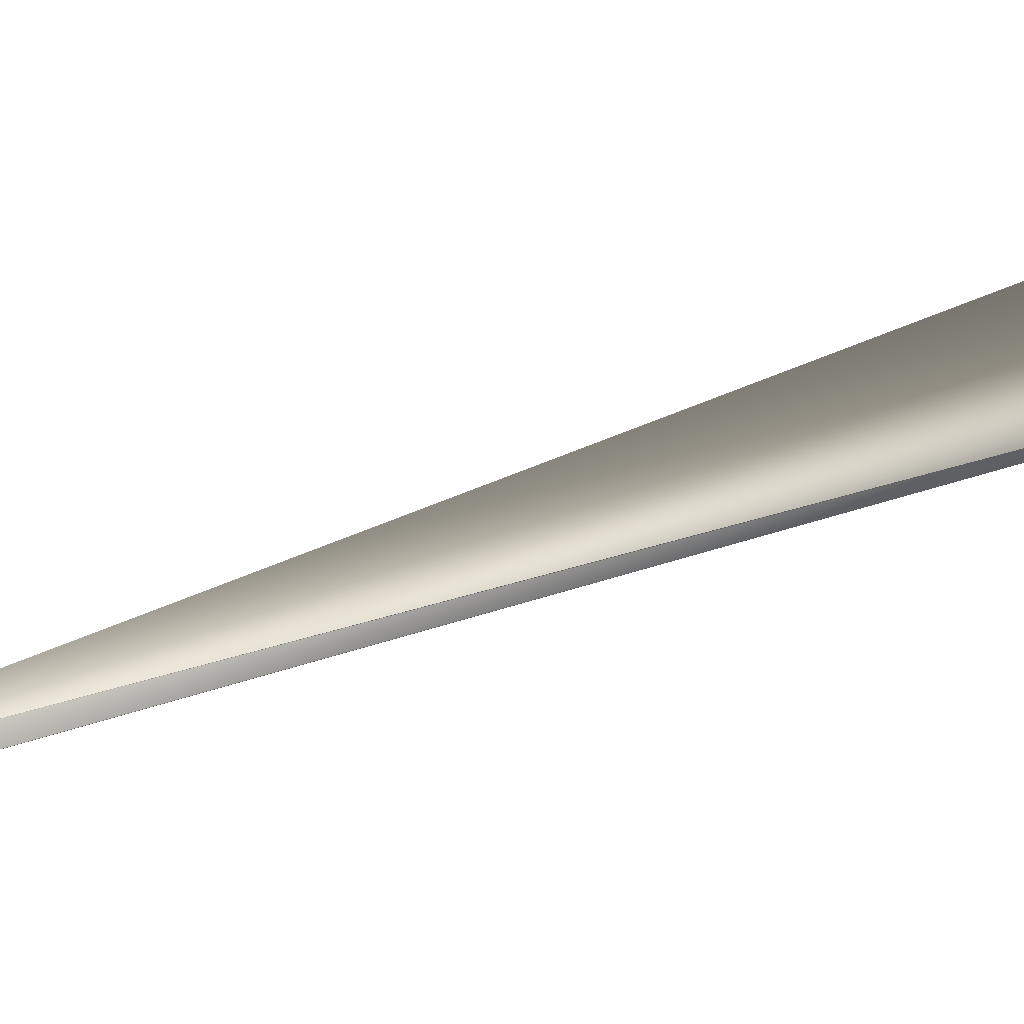
<metadata>
{"format":"obj","ext":"obj","renderer":"f3d","projection":"perspective","resolution":1024,"background":"white","views":[{"elev":66.8,"azim":79.5,"up":"+Y"}]}
</metadata>
<code>
v 0.2414 0.2921 0.7371
v 0.07711 0.08427 -0.02291
v 0.07705 0.08429 -0.02302
v -0.02869 0.03368 0.02732
v -0.02865 0.03367 0.02738
v 0.2412 0.2922 0.7368
v 0.2405 0.2926 0.7357
v 0.07699 0.08432 -0.02313
v -0.02861 0.03365 0.02744
v 0.07693 0.08434 -0.02324
v -0.02857 0.03364 0.02749
v 0.07687 0.08436 -0.02336
v -0.02853 0.03363 0.02755
v -0.02849 0.03361 0.02761
v 0.2403 0.2927 0.7354
v -0.02845 0.0336 0.02767
v 0.2401 0.2928 0.7351
v -0.02841 0.03359 0.02773
v 0.2399 0.2929 0.7348
v -0.02837 0.03357 0.02779
v 0.2398 0.2929 0.7346
v -0.02833 0.03356 0.02784
v 0.2396 0.293 0.7343
v -0.02829 0.03355 0.0279
v 0.2394 0.2931 0.734
v -0.02825 0.03353 0.02796
v 0.2392 0.2932 0.7337
v -0.0282 0.03352 0.02802
v 0.239 0.2933 0.7334
v -0.02816 0.03351 0.02807
v 0.2389 0.2934 0.7331
v -0.02812 0.03349 0.02813
v 0.2387 0.2935 0.7329
v -0.02808 0.03348 0.02819
v 0.2385 0.2936 0.7326
v -0.02804 0.03347 0.02824
v 0.2383 0.2937 0.7323
v -0.02799 0.03346 0.0283
v 0.2381 0.2938 0.732
v -0.02795 0.03344 0.02836
v 0.2379 0.2939 0.7317
v -0.02791 0.03343 0.02842
v 0.2378 0.294 0.7314
v -0.02787 0.03342 0.02847
v 0.2376 0.2941 0.7312
v -0.02782 0.0334 0.02853
v 0.2374 0.2942 0.7309
v -0.02778 0.03339 0.02858
v 0.2372 0.2943 0.7306
v -0.02774 0.03338 0.02864
v 0.237 0.2944 0.7303
v -0.02769 0.03337 0.0287
v 0.2368 0.2945 0.73
v -0.02765 0.03336 0.02875
v 0.2367 0.2946 0.7297
v -0.02761 0.03334 0.02881
v 0.2365 0.2947 0.7295
v -0.02756 0.03333 0.02886
v 0.2363 0.2947 0.7292
v -0.02752 0.03332 0.02892
v 0.2361 0.2948 0.7289
v -0.02748 0.03331 0.02898
v 0.2359 0.2949 0.7286
v -0.02743 0.0333 0.02903
v 0.2357 0.295 0.7283
v -0.02739 0.03328 0.02909
v 0.2355 0.2951 0.7281
v -0.02734 0.03327 0.02914
v 0.2353 0.2952 0.7278
v -0.0273 0.03326 0.0292
v 0.2352 0.2953 0.7275
v -0.02725 0.03325 0.02925
v 0.235 0.2954 0.7272
v -0.02721 0.03324 0.02931
v 0.2348 0.2955 0.7269
v -0.02716 0.03322 0.02936
v 0.2346 0.2956 0.7266
v -0.02712 0.03321 0.02942
v 0.2344 0.2956 0.7264
v -0.02707 0.0332 0.02947
v 0.2342 0.2957 0.7261
v -0.02703 0.03319 0.02952
v 0.234 0.2958 0.7258
v -0.02698 0.03318 0.02958
v 0.2338 0.2959 0.7255
v -0.02694 0.03317 0.02963
v 0.2336 0.296 0.7252
v -0.02689 0.03316 0.02968
v 0.2334 0.2961 0.7249
v -0.02684 0.03315 0.02974
v 0.2332 0.2962 0.7247
v -0.0268 0.03313 0.02979
v 0.2331 0.2963 0.7244
v -0.02675 0.03312 0.02985
v 0.2329 0.2963 0.7241
v -0.0267 0.03311 0.0299
v 0.2327 0.2964 0.7238
v -0.02666 0.0331 0.02995
v 0.2325 0.2965 0.7235
v -0.02661 0.03309 0.03
v 0.2323 0.2966 0.7233
v -0.02656 0.03308 0.03006
v 0.2321 0.2967 0.723
v -0.02652 0.03307 0.03011
v 0.2319 0.2968 0.7227
v -0.02647 0.03306 0.03016
v 0.2317 0.2969 0.7224
v -0.02643 0.03305 0.03021
v 0.2315 0.2969 0.7222
v -0.02638 0.03304 0.03026
v 0.2313 0.297 0.7219
v -0.02634 0.03303 0.03031
v 0.2312 0.2971 0.7217
v -0.02629 0.03302 0.03036
v 0.231 0.2972 0.7214
v -0.02625 0.03301 0.0304
v 0.2308 0.2972 0.7212
v -0.02621 0.033 0.03044
v 0.2306 0.2973 0.7209
v -0.02617 0.03299 0.03049
v 0.2305 0.2974 0.7207
v -0.02613 0.03298 0.03053
v 0.2303 0.2974 0.7205
v -0.02609 0.03297 0.03057
v 0.2302 0.2975 0.7203
v -0.02605 0.03297 0.03061
v 0.23 0.2975 0.72
v -0.02602 0.03296 0.03065
v 0.2299 0.2976 0.7198
v -0.02598 0.03295 0.03069
v 0.2297 0.2977 0.7196
v -0.02594 0.03294 0.03072
v 0.2296 0.2977 0.7194
v -0.02591 0.03293 0.03076
v 0.2295 0.2978 0.7192
v -0.02588 0.03293 0.03079
v 0.2293 0.2978 0.7191
v -0.02584 0.03292 0.03083
v 0.2292 0.2979 0.7189
v -0.02581 0.03291 0.03086
v 0.2291 0.2979 0.7187
v -0.02578 0.03291 0.03089
v 0.229 0.298 0.7185
v -0.02575 0.0329 0.03092
v 0.2288 0.298 0.7184
v -0.02572 0.0329 0.03095
v 0.2287 0.2981 0.7182
v -0.0257 0.03289 0.03098
v 0.2286 0.2981 0.7181
v -0.02567 0.03289 0.03101
v 0.2285 0.2981 0.7179
v -0.02564 0.03288 0.03103
v 0.2284 0.2982 0.7178
v -0.02562 0.03288 0.03106
v 0.2283 0.2982 0.7177
v -0.02559 0.03287 0.03108
v 0.2282 0.2983 0.7175
v -0.02557 0.03287 0.0311
v 0.2281 0.2983 0.7174
v -0.02555 0.03286 0.03112
v 0.228 0.2983 0.7173
v -0.02553 0.03286 0.03115
v 0.228 0.2983 0.7172
v -0.02551 0.03285 0.03117
v 0.2279 0.2984 0.7171
v -0.02549 0.03285 0.03119
v 0.2278 0.2984 0.717
v -0.02547 0.03285 0.0312
v 0.2277 0.2984 0.7169
v -0.02545 0.03284 0.03122
v 0.2277 0.2985 0.7168
v -0.02544 0.03284 0.03123
v 0.2276 0.2985 0.7167
v -0.02542 0.03284 0.03125
v 0.2276 0.2985 0.7166
v -0.02541 0.03283 0.03126
v 0.2275 0.2985 0.7165
v -0.0254 0.03283 0.03128
v 0.2275 0.2985 0.7165
v -0.02538 0.03283 0.03129
v 0.2274 0.2985 0.7164
v -0.02537 0.03283 0.0313
v 0.2274 0.2986 0.7164
v -0.02536 0.03283 0.03131
v 0.2273 0.2986 0.7163
v -0.02535 0.03282 0.03132
v 0.2273 0.2986 0.7163
v -0.02535 0.03282 0.03133
v 0.2273 0.2986 0.7162
v -0.02534 0.03282 0.03133
v 0.2273 0.2986 0.7162
v -0.02533 0.03282 0.03134
v 0.2272 0.2986 0.7162
v -0.02533 0.03282 0.03134
v 0.2272 0.2986 0.7161
v -0.02532 0.03282 0.03135
v 0.2272 0.2986 0.7161
v -0.02532 0.03282 0.03135
v 0.2272 0.2986 0.7161
v -0.02532 0.03282 0.03135
v 0.2272 0.2986 0.7161
v -0.02532 0.03282 0.03135
v -0.000972 -0.001149 0.000418
v 0.001042 -0.000417 0.001278
v -0.000491 -0.001227 0
v 0.07518 0.08496 -0.02647
v 0.07512 0.08498 -0.02658
v 0.07506 0.085 -0.02669
v 0.075 0.08502 -0.0268
v 0.07493 0.08504 -0.02691
v 0.07487 0.08506 -0.02702
v 0.07481 0.08508 -0.02713
v 0.07475 0.0851 -0.02724
v 0.07468 0.08512 -0.02735
v 0.07462 0.08513 -0.02746
v 0.07456 0.08515 -0.02757
v 0.0745 0.08517 -0.02769
v 0.07443 0.08519 -0.0278
v 0.07247 0.08565 -0.03114
v -0.000658 -0.000778 -0.003673
v -0.03108 0.01465 -0.05071
v -0.03117 0.01466 -0.05065
v -0.0375 0.01502 -0.046
v 0.241 0.2923 0.7366
v 0.2408 0.2924 0.7363
v 0.2407 0.2925 0.736
v 0.07681 0.08439 -0.02347
v 0.07524 0.08495 -0.02636
v -0.03126 0.01466 -0.05059
v 0.07675 0.08441 -0.02358
v 0.0753 0.08493 -0.02625
v -0.03135 0.01467 -0.05053
v 0.07669 0.08443 -0.02369
v 0.07537 0.0849 -0.02614
v -0.03144 0.01468 -0.05047
v 0.07663 0.08446 -0.0238
v 0.07549 0.08486 -0.02591
v 0.07543 0.08489 -0.02602
v -0.03153 0.01468 -0.05041
v 0.07555 0.08485 -0.0258
v -0.03163 0.01469 -0.05035
v 0.07657 0.08448 -0.02391
v 0.07561 0.08482 -0.02569
v -0.03172 0.0147 -0.0503
v 0.07651 0.0845 -0.02403
v 0.07567 0.0848 -0.02558
v -0.03181 0.0147 -0.05024
v 0.07645 0.08452 -0.02414
v 0.07573 0.08478 -0.02547
v -0.0319 0.01471 -0.05018
v 0.0764 0.08455 -0.02425
v 0.07579 0.08476 -0.02536
v -0.03199 0.01471 -0.05012
v 0.07634 0.08457 -0.02436
v 0.07585 0.08474 -0.02525
v -0.03208 0.01472 -0.05006
v 0.07627 0.08459 -0.02447
v 0.07591 0.08472 -0.02514
v -0.03217 0.01473 -0.05
v 0.07622 0.08461 -0.02458
v 0.07597 0.0847 -0.02503
v -0.03226 0.01473 -0.04994
v 0.07616 0.08463 -0.02469
v 0.07603 0.08468 -0.02491
v -0.03235 0.01474 -0.04988
v 0.07609 0.08466 -0.0248
v -0.03244 0.01474 -0.04982
v -0.03252 0.01475 -0.04976
v -0.03261 0.01475 -0.0497
v -0.0327 0.01476 -0.04964
v -0.03279 0.01477 -0.04958
v -0.03288 0.01477 -0.04952
v -0.03297 0.01478 -0.04946
v -0.03306 0.01478 -0.0494
v -0.03315 0.01479 -0.04934
v -0.03324 0.01479 -0.04927
v -0.03332 0.0148 -0.04921
v -0.03341 0.0148 -0.04915
v -0.0335 0.01481 -0.04909
v -0.03359 0.01481 -0.04903
v -0.03368 0.01482 -0.04897
v -0.03376 0.01482 -0.0489
v -0.03385 0.01483 -0.04884
v -0.03394 0.01483 -0.04878
v -0.03402 0.01484 -0.04872
v -0.03411 0.01484 -0.04865
v -0.0342 0.01485 -0.04859
v -0.03429 0.01485 -0.04853
v -0.03437 0.01486 -0.04847
v -0.03446 0.01486 -0.0484
v -0.03454 0.01487 -0.04834
v -0.03463 0.01487 -0.04828
v -0.03472 0.01488 -0.04821
v -0.0348 0.01488 -0.04815
v -0.03489 0.01489 -0.04809
v -0.03497 0.01489 -0.04802
v 0.07437 0.08521 -0.0279
v -0.03506 0.0149 -0.04796
v 0.07431 0.08522 -0.02802
v -0.03514 0.0149 -0.04789
v 0.07425 0.08524 -0.02813
v -0.03523 0.0149 -0.04783
v 0.07418 0.08526 -0.02824
v -0.03531 0.01491 -0.04776
v 0.07412 0.08527 -0.02835
v -0.0354 0.01491 -0.0477
v 0.07406 0.08529 -0.02846
v -0.03548 0.01492 -0.04763
v 0.07399 0.08531 -0.02856
v -0.03556 0.01492 -0.04757
v 0.07393 0.08532 -0.02867
v -0.03565 0.01493 -0.04751
v 0.07387 0.08534 -0.02877
v -0.03572 0.01493 -0.04745
v 0.07381 0.08535 -0.02888
v -0.0358 0.01494 -0.04738
v 0.07376 0.08537 -0.02897
v -0.03588 0.01494 -0.04732
v 0.0737 0.08538 -0.02907
v -0.03595 0.01494 -0.04727
v 0.07365 0.08539 -0.02916
v -0.03602 0.01495 -0.04721
v 0.07359 0.08541 -0.02926
v -0.03609 0.01495 -0.04716
v 0.07354 0.08542 -0.02935
v -0.03616 0.01495 -0.0471
v 0.07349 0.08543 -0.02943
v -0.03623 0.01496 -0.04705
v 0.07344 0.08544 -0.02952
v -0.03629 0.01496 -0.047
v 0.07339 0.08546 -0.0296
v -0.03635 0.01496 -0.04695
v 0.07334 0.08547 -0.02968
v -0.03642 0.01496 -0.0469
v 0.07329 0.08548 -0.02976
v -0.03648 0.01497 -0.04685
v 0.07325 0.08549 -0.02984
v -0.03653 0.01497 -0.0468
v 0.0732 0.0855 -0.02992
v -0.03659 0.01497 -0.04676
v 0.07316 0.08551 -0.02999
v -0.03664 0.01498 -0.04671
v 0.07312 0.08552 -0.03006
v -0.03669 0.01498 -0.04667
v 0.07308 0.08553 -0.03013
v -0.03675 0.01498 -0.04663
v 0.07304 0.08553 -0.03019
v -0.0368 0.01498 -0.04659
v 0.073 0.08554 -0.03026
v -0.03684 0.01499 -0.04655
v 0.07297 0.08555 -0.03032
v -0.03689 0.01499 -0.04651
v 0.07293 0.08556 -0.03038
v -0.03693 0.01499 -0.04647
v 0.0729 0.08556 -0.03043
v -0.03698 0.01499 -0.04644
v 0.07286 0.08557 -0.03049
v -0.03701 0.01499 -0.0464
v 0.07283 0.08558 -0.03054
v -0.03705 0.01499 -0.04637
v 0.0728 0.08558 -0.03059
v -0.03709 0.015 -0.04634
v 0.07278 0.08559 -0.03064
v -0.03713 0.015 -0.04631
v 0.07275 0.0856 -0.03069
v -0.03716 0.015 -0.04628
v 0.07272 0.0856 -0.03073
v -0.03719 0.015 -0.04625
v 0.0727 0.08561 -0.03077
v -0.03723 0.015 -0.04623
v 0.07267 0.08561 -0.03081
v -0.03725 0.015 -0.04621
v 0.07265 0.08561 -0.03085
v -0.03728 0.015 -0.04618
v 0.07263 0.08562 -0.03088
v -0.03731 0.01501 -0.04616
v 0.07261 0.08562 -0.03091
v -0.03733 0.01501 -0.04614
v 0.07259 0.08563 -0.03095
v -0.03735 0.01501 -0.04612
v 0.07257 0.08563 -0.03097
v -0.03737 0.01501 -0.0461
v 0.07256 0.08563 -0.031
v -0.03739 0.01501 -0.04609
v 0.07254 0.08564 -0.03102
v -0.03741 0.01501 -0.04607
v 0.07253 0.08564 -0.03104
v -0.03743 0.01501 -0.04606
v 0.07252 0.08564 -0.03106
v -0.03744 0.01501 -0.04605
v 0.07251 0.08564 -0.03108
v -0.03746 0.01501 -0.04603
v 0.0725 0.08564 -0.0311
v -0.03747 0.01501 -0.04602
v 0.07249 0.08565 -0.03111
v -0.03748 0.01501 -0.04602
v 0.07248 0.08565 -0.03112
v -0.03748 0.01501 -0.04601
v 0.07248 0.08565 -0.03113
v -0.03749 0.01502 -0.046
v 0.07247 0.08565 -0.03114
v -0.0375 0.01502 -0.046
f 1 2 3
f 1 4 5
f 1 6 7
f 1 3 8
f 1 5 9
f 1 8 10
f 1 9 11
f 1 10 12
f 1 11 13
f 1 12 6
f 1 13 14
f 1 7 15
f 1 14 16
f 1 15 17
f 1 16 18
f 1 17 19
f 1 18 20
f 1 19 21
f 1 20 22
f 1 21 23
f 1 22 24
f 1 23 25
f 1 24 26
f 1 25 27
f 1 26 28
f 1 27 29
f 1 28 30
f 1 29 31
f 1 30 32
f 1 31 33
f 1 32 34
f 1 33 35
f 1 34 36
f 1 35 37
f 1 36 38
f 1 37 39
f 1 38 40
f 1 39 41
f 1 40 42
f 1 41 43
f 1 42 44
f 1 43 45
f 1 44 46
f 1 45 47
f 1 46 48
f 1 47 49
f 1 48 50
f 1 49 51
f 1 50 52
f 1 51 53
f 1 52 54
f 1 53 55
f 1 54 56
f 1 55 57
f 1 56 58
f 1 57 59
f 1 58 60
f 1 59 61
f 1 60 62
f 1 61 63
f 1 62 64
f 1 63 65
f 1 64 66
f 1 65 67
f 1 66 68
f 1 67 69
f 1 68 70
f 1 69 71
f 1 70 72
f 1 71 73
f 1 72 74
f 1 73 75
f 1 74 76
f 1 75 77
f 1 76 78
f 1 77 79
f 1 78 80
f 1 79 81
f 1 80 82
f 1 81 83
f 1 82 84
f 1 83 85
f 1 84 86
f 1 85 87
f 1 86 88
f 1 87 89
f 1 88 90
f 1 89 91
f 1 90 92
f 1 91 93
f 1 92 94
f 1 93 95
f 1 94 96
f 1 95 97
f 1 96 98
f 1 97 99
f 1 98 100
f 1 99 101
f 1 100 102
f 1 101 103
f 1 102 104
f 1 103 105
f 1 104 106
f 1 105 107
f 1 106 108
f 1 107 109
f 1 108 110
f 1 109 111
f 1 110 112
f 1 111 113
f 1 112 114
f 1 113 115
f 1 114 116
f 1 115 117
f 1 116 118
f 1 117 119
f 1 118 120
f 1 119 121
f 1 120 122
f 1 121 123
f 1 122 124
f 1 123 125
f 1 124 126
f 1 125 127
f 1 126 128
f 1 127 129
f 1 128 130
f 1 129 131
f 1 130 132
f 1 131 133
f 1 132 134
f 1 133 135
f 1 134 136
f 1 135 137
f 1 136 138
f 1 137 139
f 1 138 140
f 1 139 141
f 1 140 142
f 1 141 143
f 1 142 144
f 1 143 145
f 1 144 146
f 1 145 147
f 1 146 148
f 1 147 149
f 1 148 150
f 1 149 151
f 1 150 152
f 1 151 153
f 1 152 154
f 1 153 155
f 1 154 156
f 1 155 157
f 1 156 158
f 1 157 159
f 1 158 160
f 1 159 161
f 1 160 162
f 1 161 163
f 1 162 164
f 1 163 165
f 1 164 166
f 1 165 167
f 1 166 168
f 1 167 169
f 1 168 170
f 1 169 171
f 1 170 172
f 1 171 173
f 1 172 174
f 1 173 175
f 1 174 176
f 1 175 177
f 1 176 178
f 1 177 179
f 1 178 180
f 1 179 181
f 1 180 182
f 1 181 183
f 1 182 184
f 1 183 185
f 1 184 186
f 1 185 187
f 1 186 188
f 1 187 189
f 1 188 190
f 1 189 191
f 1 190 192
f 1 191 193
f 1 192 194
f 1 193 195
f 1 194 196
f 1 195 197
f 1 196 198
f 1 197 199
f 1 198 200
f 1 199 201
f 1 200 202
f 1 201 4
f 1 202 203
f 1 204 2
f 1 203 205
f 1 205 204
f 2 206 3
f 2 207 206
f 2 208 207
f 2 209 208
f 2 210 209
f 2 211 210
f 2 212 211
f 2 213 212
f 2 214 213
f 2 215 214
f 2 216 215
f 2 217 216
f 2 218 217
f 2 219 218
f 2 204 220
f 2 220 219
f 221 222 219
f 221 219 220
f 221 220 222
f 4 201 219
f 4 219 223
f 4 223 203
f 4 203 5
f 6 224 225
f 6 225 226
f 6 226 7
f 6 12 227
f 6 227 224
f 3 228 8
f 3 206 228
f 222 229 219
f 222 220 229
f 5 203 9
f 224 227 230
f 224 230 225
f 8 231 10
f 8 228 231
f 229 232 219
f 229 220 232
f 9 203 11
f 225 230 233
f 225 233 226
f 10 234 12
f 10 231 234
f 232 235 219
f 232 220 235
f 11 203 13
f 226 233 236
f 226 236 7
f 12 237 227
f 12 238 237
f 12 234 238
f 235 239 219
f 235 220 239
f 13 203 14
f 7 236 15
f 227 240 230
f 227 237 240
f 239 241 219
f 239 220 241
f 14 203 16
f 15 236 242
f 15 242 17
f 230 243 233
f 230 240 243
f 241 244 219
f 241 220 244
f 16 203 18
f 17 242 245
f 17 245 19
f 233 246 236
f 233 243 246
f 244 247 219
f 244 220 247
f 18 203 20
f 19 245 248
f 19 248 21
f 236 249 242
f 236 246 249
f 247 250 219
f 247 220 250
f 20 203 22
f 21 248 251
f 21 251 23
f 242 252 245
f 242 249 252
f 250 253 219
f 250 220 253
f 22 203 24
f 23 251 254
f 23 254 25
f 245 255 248
f 245 252 255
f 253 256 219
f 253 220 256
f 24 203 26
f 25 254 257
f 25 257 27
f 248 258 251
f 248 255 258
f 256 259 219
f 256 220 259
f 26 203 28
f 27 257 260
f 27 260 29
f 251 261 254
f 251 258 261
f 259 262 219
f 259 220 262
f 28 203 30
f 29 260 263
f 29 263 31
f 254 264 257
f 254 261 264
f 262 265 219
f 262 220 265
f 30 203 32
f 31 263 33
f 257 266 260
f 257 264 266
f 265 267 219
f 265 220 267
f 32 203 34
f 33 263 266
f 33 266 35
f 260 266 263
f 267 268 219
f 267 220 268
f 34 203 36
f 35 266 264
f 35 264 37
f 268 269 219
f 268 220 269
f 36 203 38
f 37 264 261
f 37 261 39
f 269 270 219
f 269 220 270
f 38 203 40
f 39 261 258
f 39 258 41
f 270 271 219
f 270 220 271
f 40 203 42
f 41 258 255
f 41 255 43
f 271 272 219
f 271 220 272
f 42 203 44
f 43 255 252
f 43 252 45
f 272 273 219
f 272 220 273
f 44 203 46
f 45 252 249
f 45 249 47
f 273 274 219
f 273 220 274
f 46 203 48
f 47 249 246
f 47 246 49
f 274 275 219
f 274 220 275
f 48 203 50
f 49 246 51
f 275 276 219
f 275 220 276
f 50 203 52
f 51 246 243
f 51 243 53
f 276 277 219
f 276 220 277
f 52 203 54
f 53 243 240
f 53 240 55
f 277 278 219
f 277 220 278
f 54 203 56
f 55 240 237
f 55 237 57
f 278 279 219
f 278 220 279
f 56 203 58
f 57 237 238
f 57 238 59
f 279 280 219
f 279 220 280
f 58 203 60
f 59 238 234
f 59 234 61
f 280 281 219
f 280 220 281
f 60 203 62
f 61 234 231
f 61 231 63
f 281 282 219
f 281 220 282
f 62 203 64
f 63 231 228
f 63 228 65
f 282 283 219
f 282 220 283
f 64 203 66
f 65 228 67
f 228 206 67
f 283 284 219
f 283 220 284
f 66 203 68
f 67 206 69
f 206 207 69
f 284 285 219
f 284 220 285
f 68 203 70
f 69 207 71
f 207 208 71
f 285 286 219
f 285 220 286
f 70 203 72
f 71 208 73
f 208 209 73
f 286 287 219
f 286 220 287
f 72 203 74
f 73 209 75
f 209 210 75
f 287 288 219
f 287 220 288
f 74 203 76
f 75 210 77
f 210 211 77
f 288 289 219
f 288 220 289
f 76 203 78
f 77 211 79
f 211 212 79
f 289 290 219
f 289 220 290
f 78 203 80
f 79 212 81
f 212 213 81
f 290 291 219
f 290 220 291
f 80 203 82
f 81 213 83
f 213 214 85
f 213 85 83
f 291 292 219
f 291 220 292
f 82 203 84
f 214 215 87
f 214 87 85
f 292 293 219
f 292 220 293
f 84 203 86
f 215 216 89
f 215 89 87
f 293 294 219
f 293 220 294
f 86 203 88
f 216 217 91
f 216 91 89
f 294 295 219
f 294 220 295
f 88 203 90
f 217 218 93
f 217 93 91
f 295 296 219
f 295 220 296
f 90 203 92
f 218 297 95
f 218 95 93
f 218 219 297
f 296 298 219
f 296 220 298
f 92 203 94
f 297 299 97
f 297 97 95
f 297 219 299
f 298 300 219
f 298 220 300
f 94 203 96
f 299 301 99
f 299 99 97
f 299 219 301
f 300 302 219
f 300 220 302
f 96 203 98
f 301 303 103
f 301 101 99
f 301 103 101
f 301 219 303
f 302 304 219
f 302 220 304
f 98 203 100
f 303 305 105
f 303 105 103
f 303 219 305
f 304 306 219
f 304 220 306
f 100 203 102
f 305 307 107
f 305 107 105
f 305 219 307
f 306 308 219
f 306 220 308
f 102 203 104
f 307 309 111
f 307 109 107
f 307 111 109
f 307 219 309
f 308 310 219
f 308 220 310
f 104 203 106
f 309 311 113
f 309 113 111
f 309 219 311
f 310 312 219
f 310 220 312
f 106 203 108
f 311 313 115
f 311 115 113
f 311 219 313
f 312 314 219
f 312 220 314
f 108 203 110
f 313 315 119
f 313 117 115
f 313 119 117
f 313 219 315
f 314 316 219
f 314 220 316
f 110 203 112
f 315 317 121
f 315 121 119
f 315 219 317
f 316 318 219
f 316 220 318
f 112 203 114
f 317 319 123
f 317 123 121
f 317 219 319
f 318 320 219
f 318 220 320
f 114 203 116
f 319 321 127
f 319 125 123
f 319 127 125
f 319 219 321
f 320 322 219
f 320 220 322
f 116 203 118
f 321 323 129
f 321 129 127
f 321 219 323
f 322 324 219
f 322 220 324
f 118 203 120
f 323 325 131
f 323 131 129
f 323 219 325
f 324 326 219
f 324 220 326
f 120 203 122
f 325 327 135
f 325 133 131
f 325 135 133
f 325 219 327
f 326 328 219
f 326 220 328
f 122 203 124
f 327 329 137
f 327 137 135
f 327 219 329
f 328 330 219
f 328 220 330
f 124 203 126
f 329 331 141
f 329 139 137
f 329 141 139
f 329 219 331
f 330 332 219
f 330 220 332
f 126 203 128
f 331 333 143
f 331 143 141
f 331 219 333
f 332 334 219
f 332 220 334
f 128 203 130
f 333 335 147
f 333 145 143
f 333 147 145
f 333 219 335
f 334 336 219
f 334 220 336
f 130 203 132
f 335 337 149
f 335 149 147
f 335 219 337
f 336 338 219
f 336 220 338
f 132 203 134
f 337 339 153
f 337 151 149
f 337 153 151
f 337 219 339
f 338 340 219
f 338 220 340
f 134 203 136
f 339 341 157
f 339 155 153
f 339 157 155
f 339 219 341
f 340 342 219
f 340 220 342
f 136 203 138
f 341 343 159
f 341 159 157
f 341 219 343
f 342 344 219
f 342 220 344
f 138 203 140
f 343 345 163
f 343 161 159
f 343 163 161
f 343 219 345
f 344 346 219
f 344 220 346
f 140 203 142
f 345 347 167
f 345 165 163
f 345 167 165
f 345 219 347
f 346 348 219
f 346 220 348
f 142 203 144
f 347 349 171
f 347 169 167
f 347 171 169
f 347 219 349
f 348 350 219
f 348 220 350
f 144 203 146
f 349 351 177
f 349 173 171
f 349 175 173
f 349 177 175
f 349 219 351
f 350 352 219
f 350 220 352
f 146 203 148
f 351 353 183
f 351 179 177
f 351 181 179
f 351 183 181
f 351 219 353
f 352 354 219
f 352 220 354
f 148 203 150
f 353 355 191
f 353 185 183
f 353 187 185
f 353 189 187
f 353 191 189
f 353 219 355
f 354 356 219
f 354 220 356
f 150 203 152
f 355 357 201
f 355 193 191
f 355 195 193
f 355 197 195
f 355 201 197
f 355 219 357
f 356 358 219
f 356 220 358
f 152 203 154
f 357 359 201
f 357 219 359
f 358 360 219
f 358 220 360
f 154 203 156
f 359 361 201
f 359 219 361
f 360 362 219
f 360 220 362
f 156 203 158
f 361 363 201
f 361 219 363
f 362 364 219
f 362 220 364
f 158 203 160
f 363 365 201
f 363 219 365
f 364 366 219
f 364 220 366
f 160 203 162
f 365 367 201
f 365 219 367
f 366 368 219
f 366 220 368
f 162 203 164
f 367 369 201
f 367 219 369
f 368 370 219
f 368 220 370
f 164 203 166
f 369 371 201
f 369 219 371
f 370 372 219
f 370 220 372
f 166 203 168
f 371 373 201
f 371 219 373
f 372 374 219
f 372 220 374
f 168 203 170
f 373 375 201
f 373 219 375
f 374 376 219
f 374 220 376
f 170 203 172
f 375 377 201
f 375 219 377
f 376 378 219
f 376 220 378
f 172 203 174
f 377 379 201
f 377 219 379
f 378 380 219
f 378 220 380
f 174 203 176
f 379 381 201
f 379 219 381
f 380 382 219
f 380 220 382
f 176 203 178
f 381 383 201
f 381 219 383
f 382 384 219
f 382 220 384
f 178 203 180
f 383 385 201
f 383 219 385
f 384 386 219
f 384 220 386
f 180 203 182
f 385 387 201
f 385 219 387
f 386 388 219
f 386 220 388
f 182 203 184
f 387 389 201
f 387 219 389
f 388 390 219
f 388 220 390
f 184 203 186
f 389 391 201
f 389 219 391
f 390 392 219
f 390 220 392
f 186 203 188
f 391 393 201
f 391 219 393
f 392 394 219
f 392 220 394
f 188 203 190
f 393 395 201
f 393 219 395
f 394 396 219
f 394 220 396
f 190 203 192
f 395 397 201
f 395 219 397
f 396 398 219
f 396 220 398
f 192 203 194
f 397 399 201
f 397 219 399
f 398 400 219
f 398 220 400
f 194 203 196
f 399 401 201
f 399 219 401
f 400 402 219
f 400 220 402
f 196 203 198
f 197 201 199
f 401 219 201
f 402 223 219
f 402 220 223
f 198 203 200
f 200 203 202
f 223 220 203
f 204 205 220
f 220 205 203

</code>
